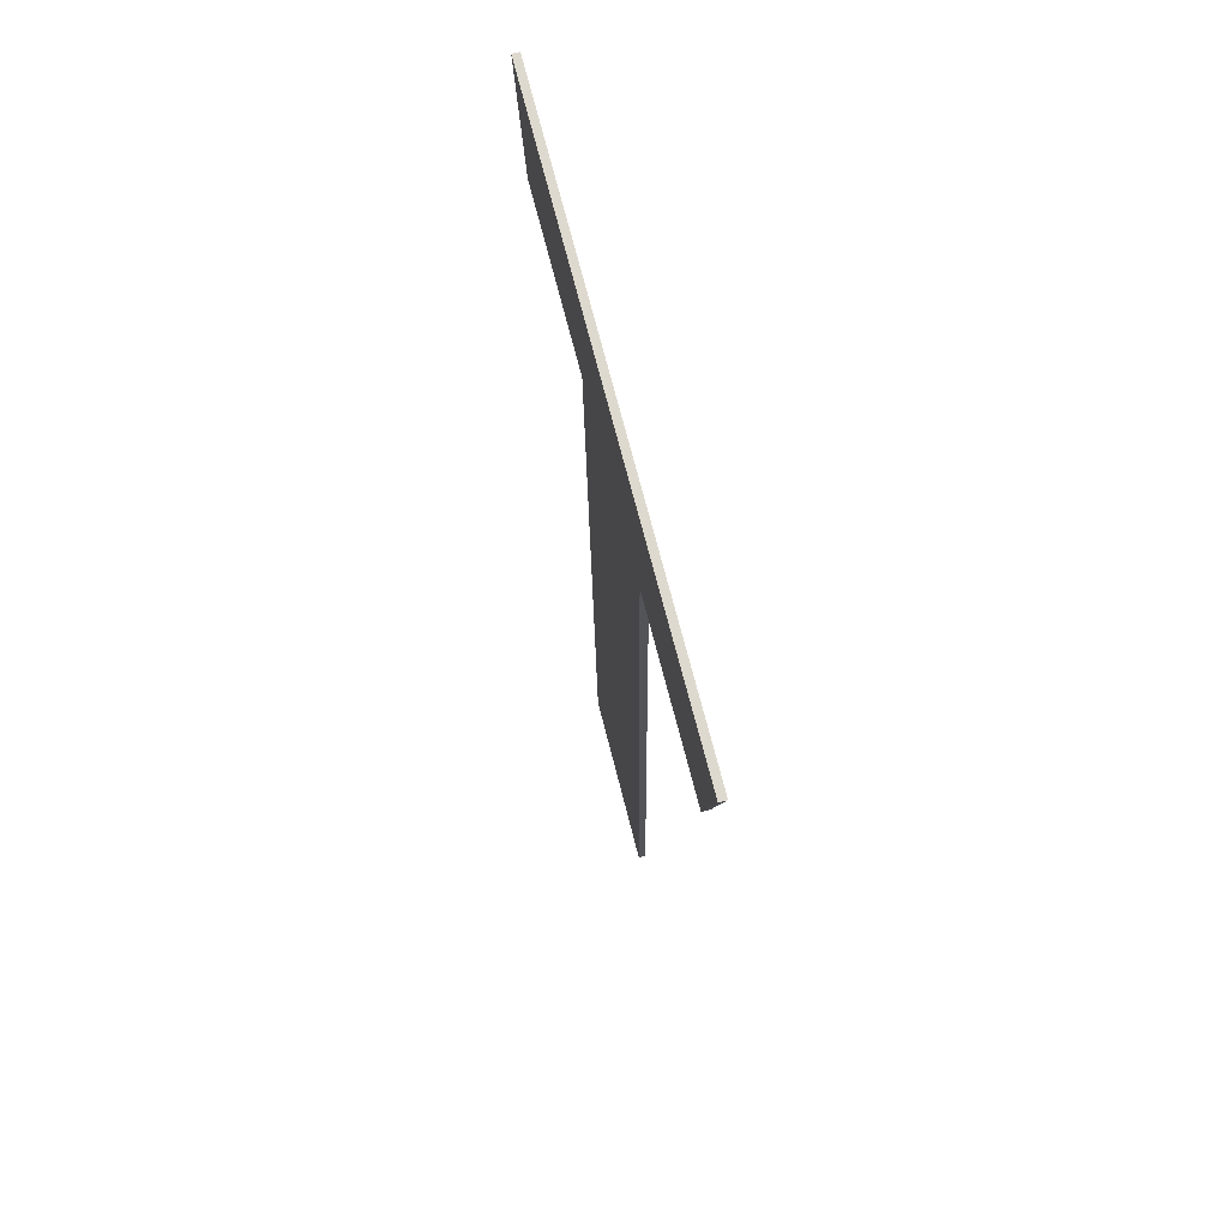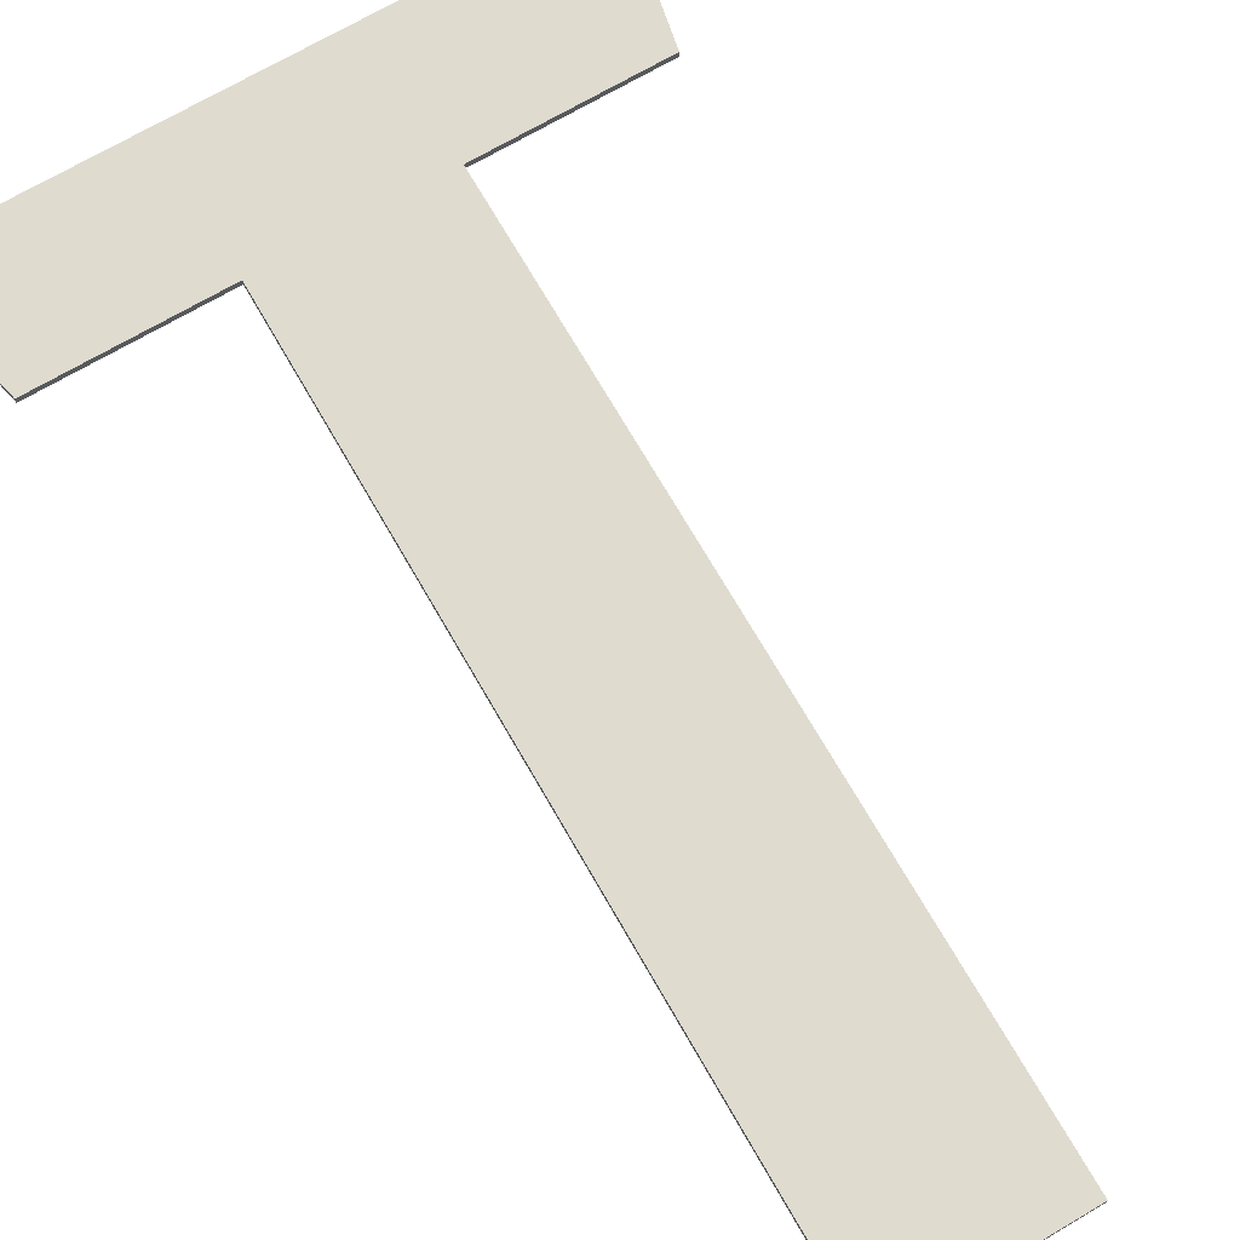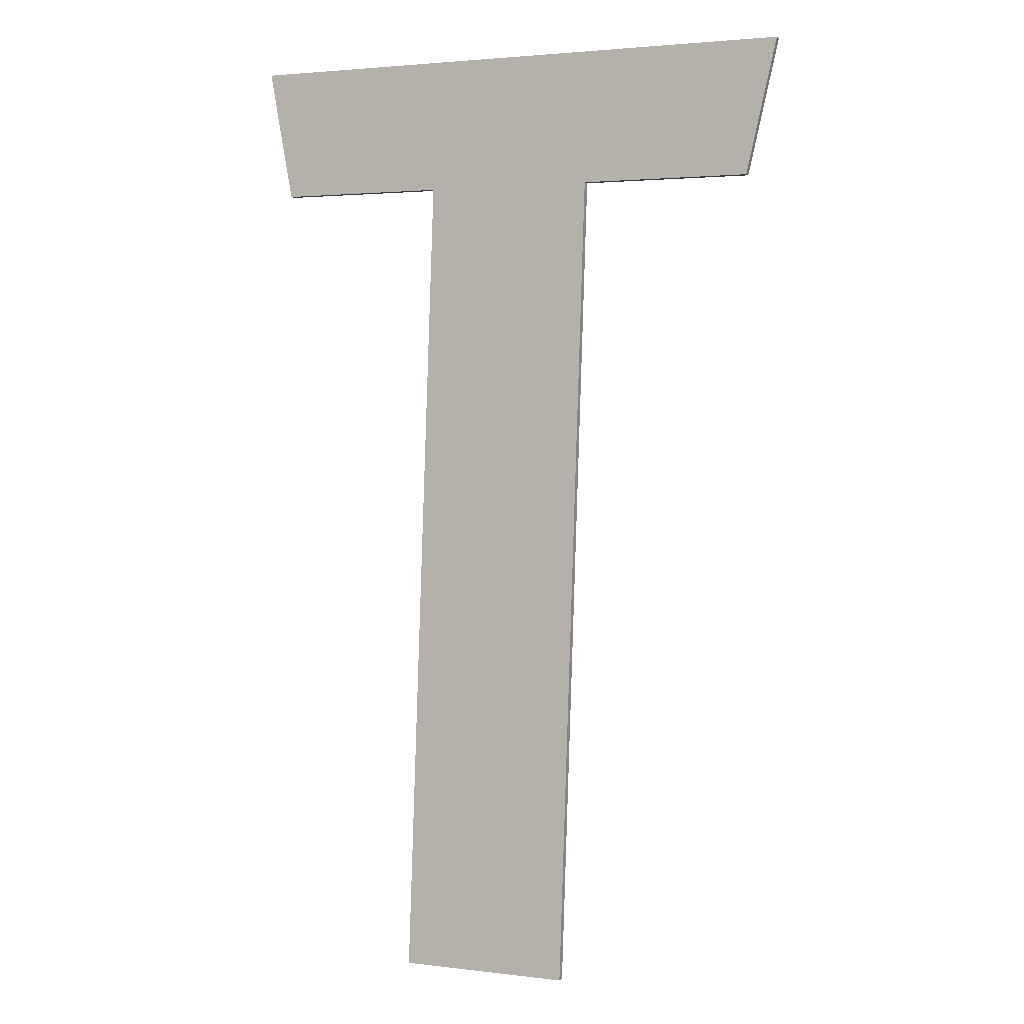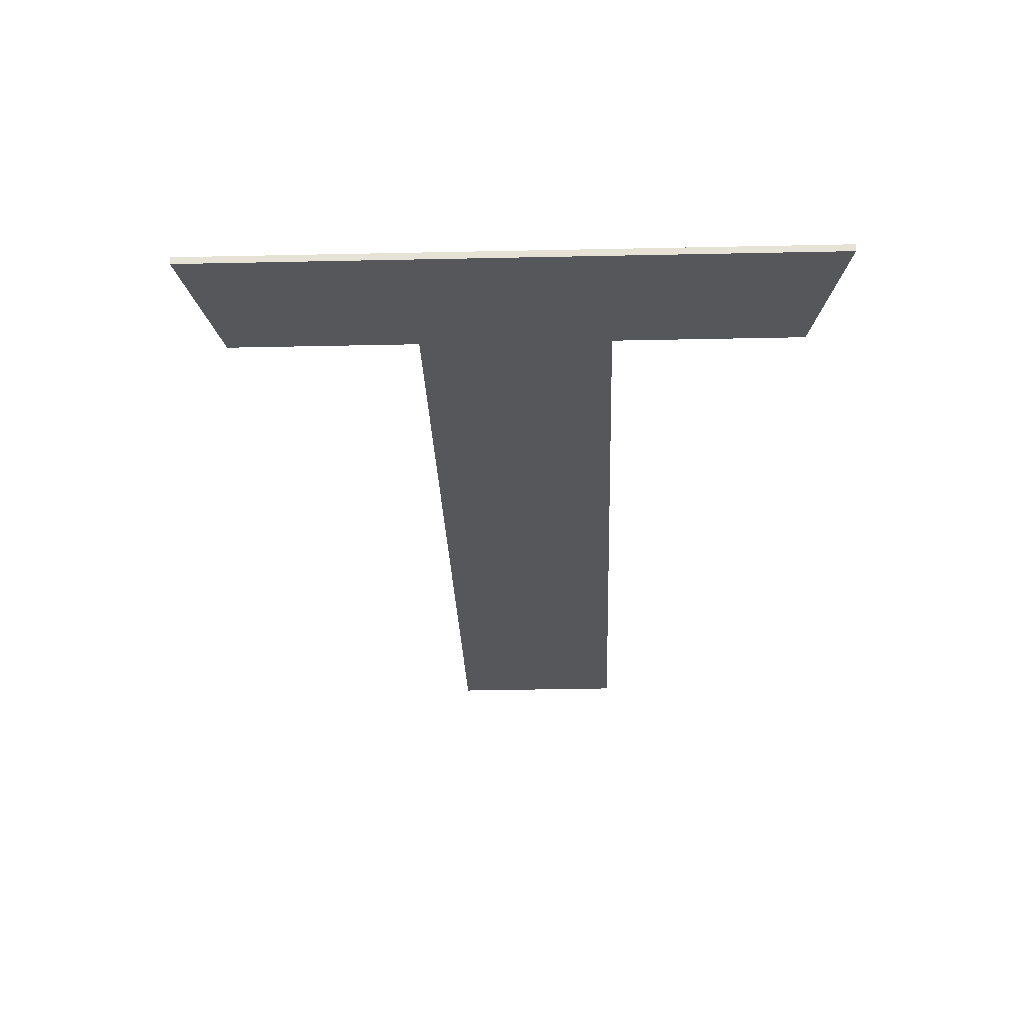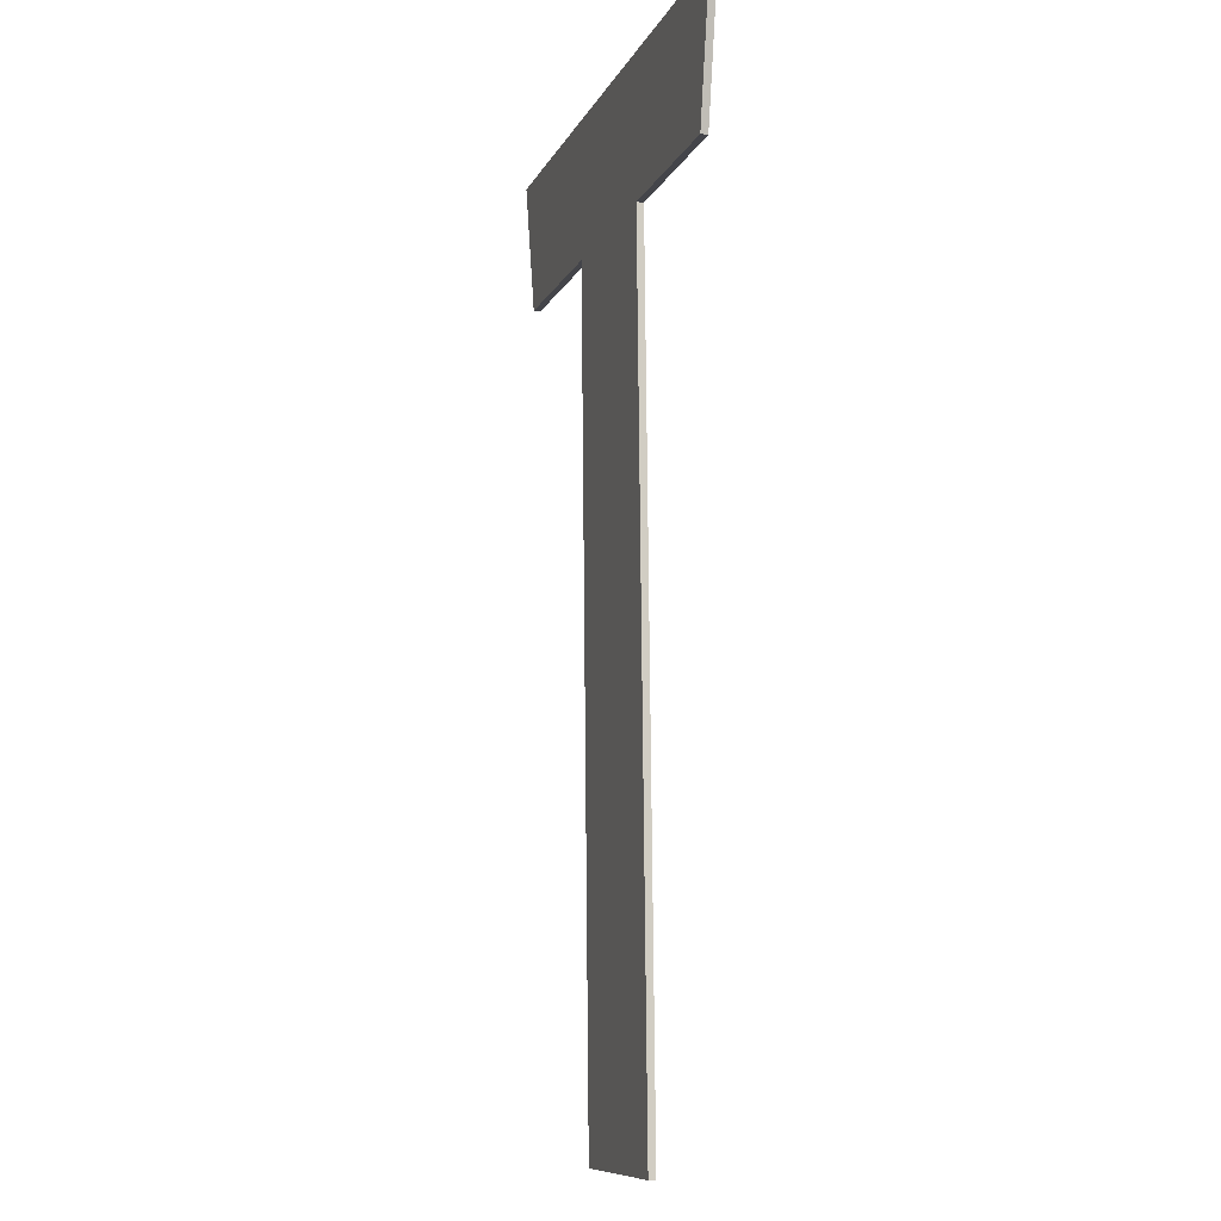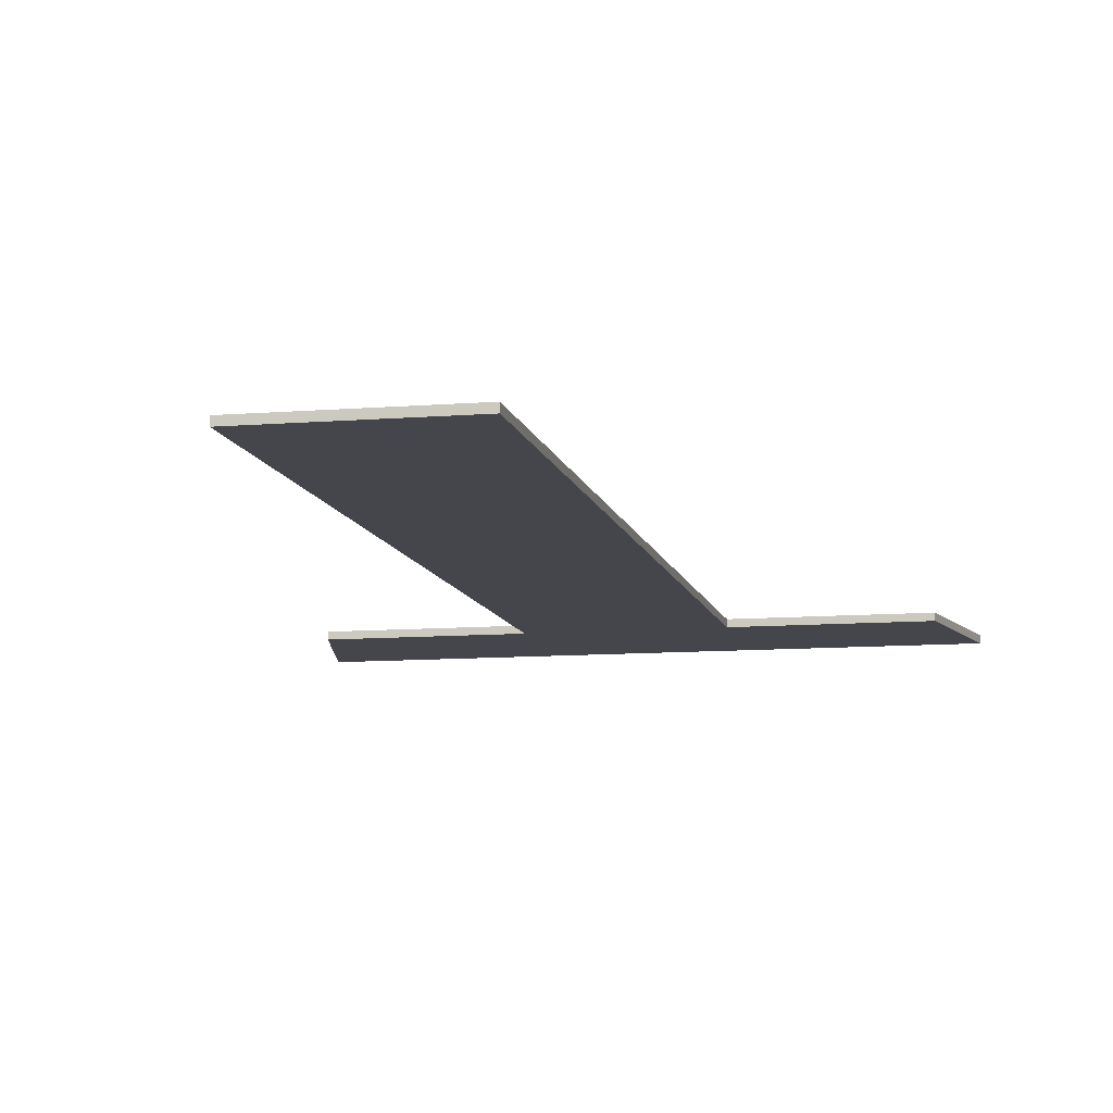
<metadata>
{"format":"obj","ext":"obj","renderer":"f3d","projection":"perspective","resolution":1024,"background":"white","views":[{"elev":72.6,"azim":75.7,"up":"+Z"},{"elev":70.4,"azim":148.2,"up":"+Y"},{"elev":-0.8,"azim":-156.2,"up":"+Z"},{"elev":62.9,"azim":-0.4,"up":"+Z"},{"elev":-8.0,"azim":73.5,"up":"+Z"},{"elev":-10.1,"azim":-169.7,"up":"+Y"}]}
</metadata>
<code>
o Laufsteak.001_Cube.008
v 3.34 -0 17.78
v 3.71 0 19.75
v -1.675 -0 17.67
v 0.8326 -0 17.73
v 0.9246 0 19.68
v -1.86 0 19.62
v -4.183 -0 17.61
v 1.245 0 5.823
v -1.263 -0 5.765
v -4.645 0 19.56
v 3.34 0.1 17.78
v 3.71 0.1 19.75
v 0.9246 0.1 19.68
v -1.86 0.1 19.62
v -4.183 0.1 17.61
v -1.675 0.1 17.67
v 0.8326 0.1 17.73
v -1.263 0.1 5.765
v 1.245 0.1 5.823
v -4.645 0.1 19.56
f 5 4 1 2
f 6 3 4 5
f 10 7 3 6
f 3 9 8 4
f 13 12 11 17
f 14 13 17 16
f 20 14 16 15
f 16 17 19 18
f 5 2 12 13
f 8 9 18 19
f 4 8 19 17
f 6 5 13 14
f 7 10 20 15
f 3 7 15 16
f 1 4 17 11
f 2 1 11 12
f 10 6 14 20
f 9 3 16 18

</code>
